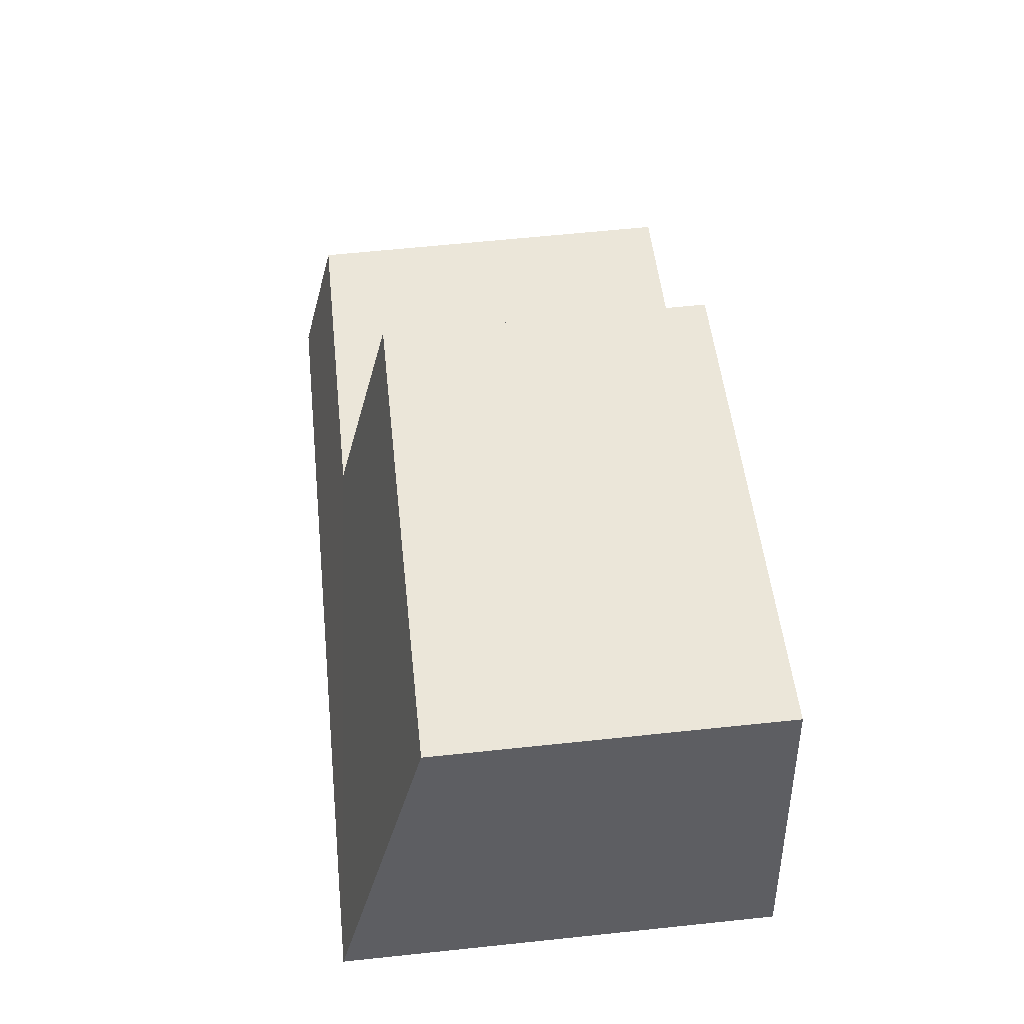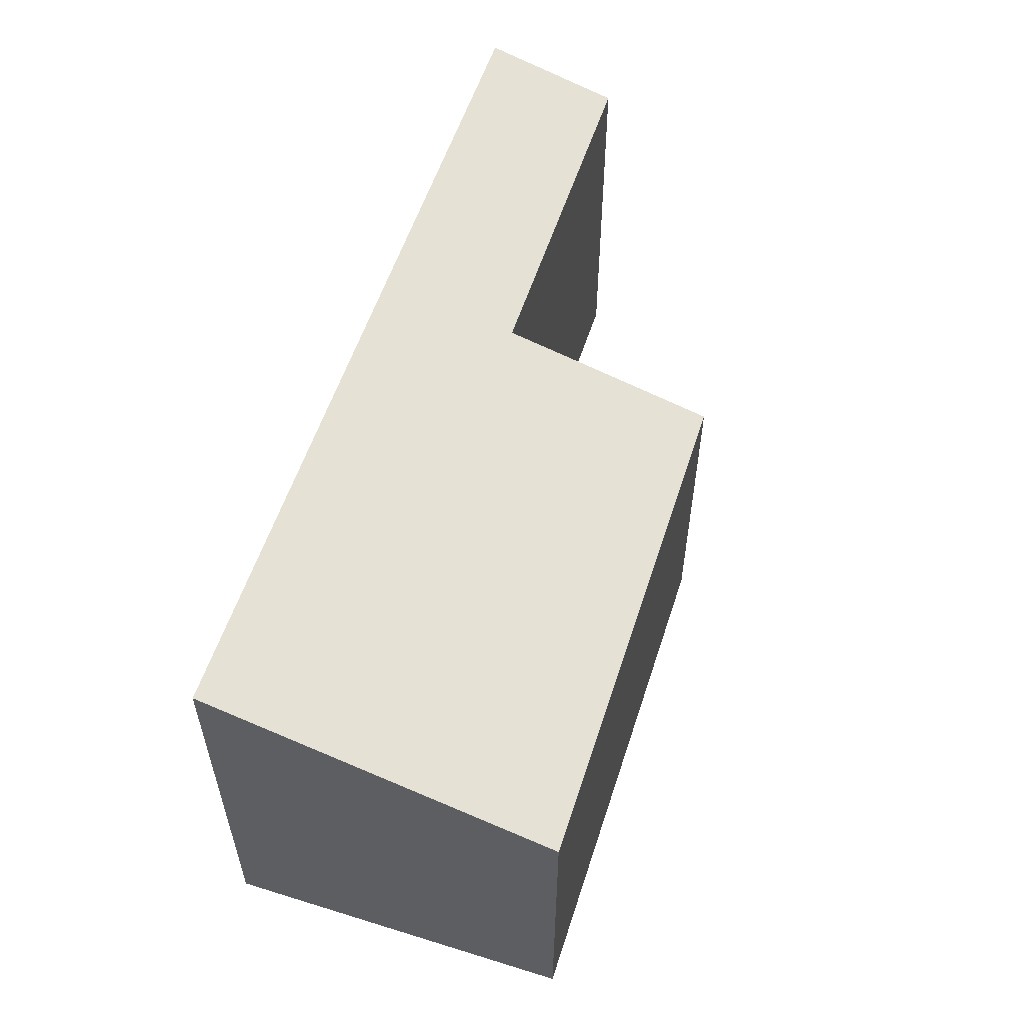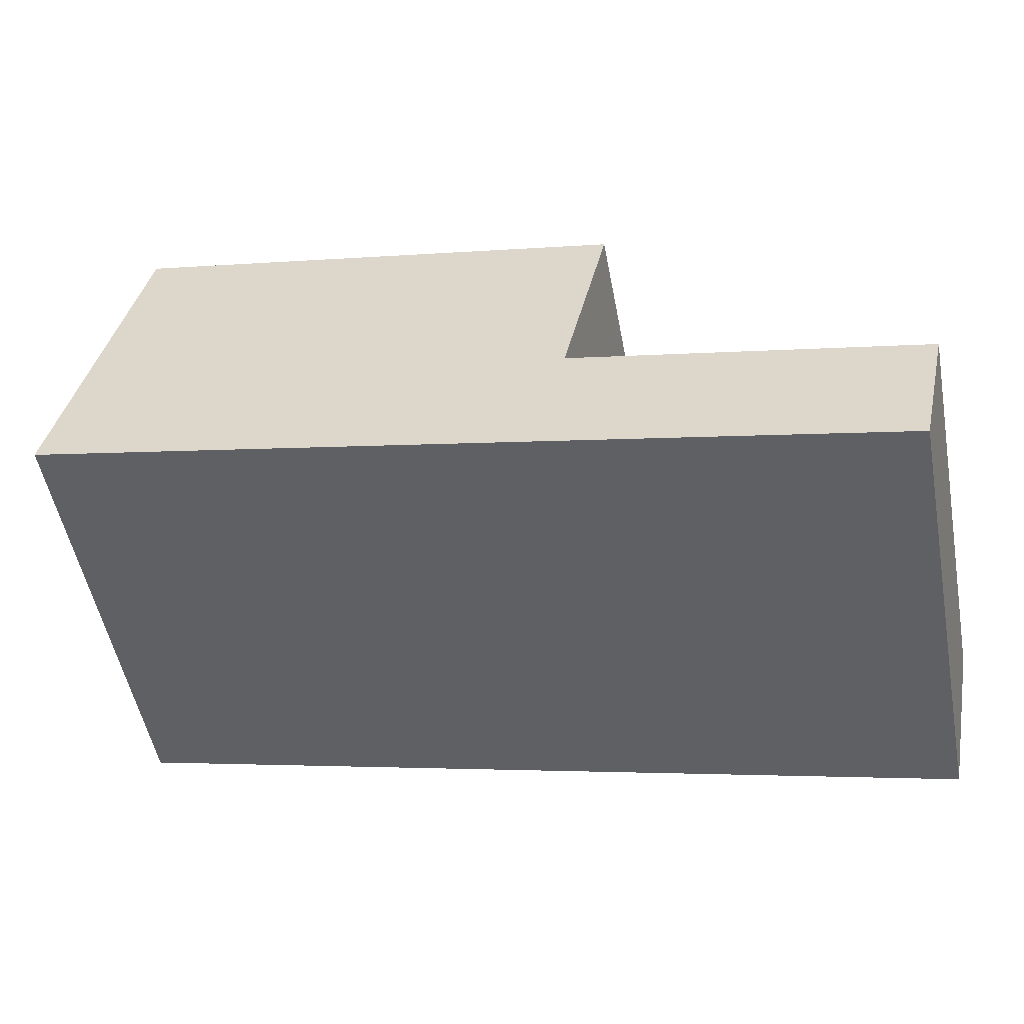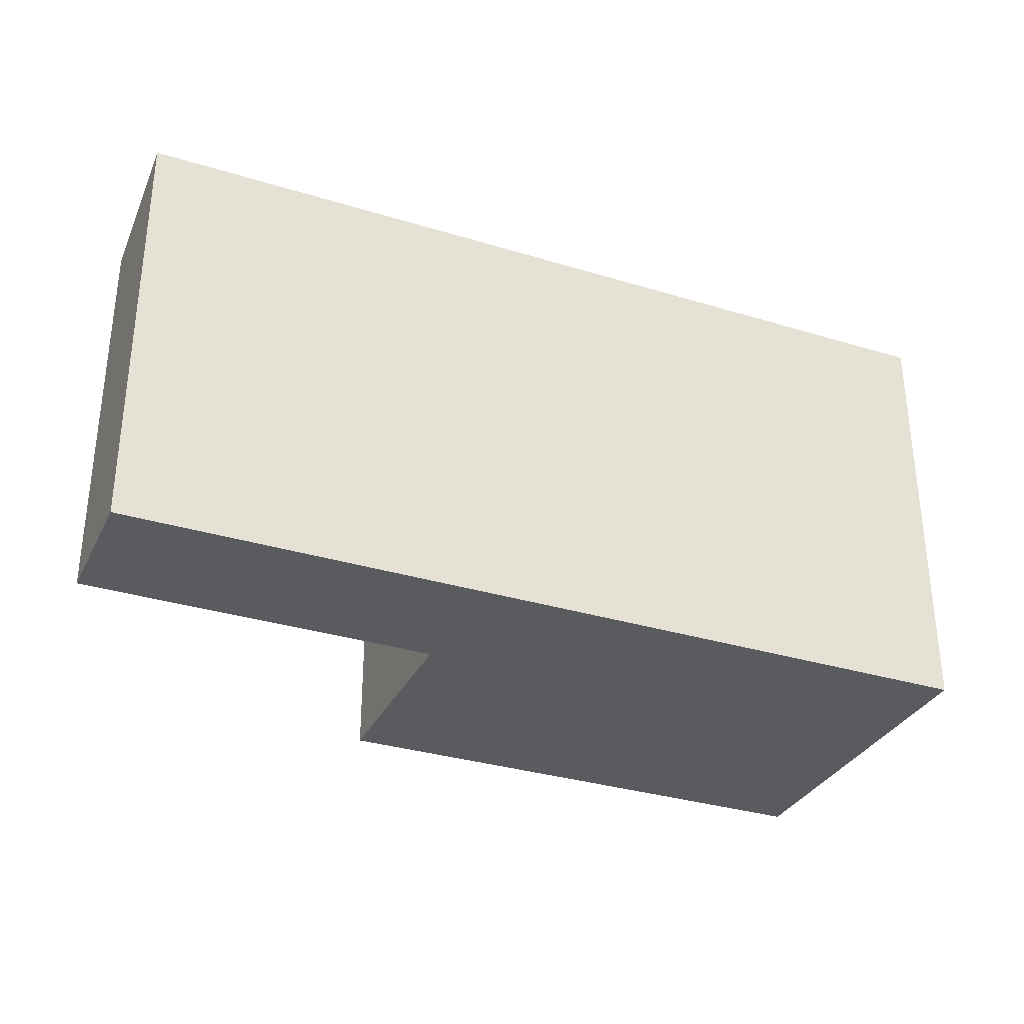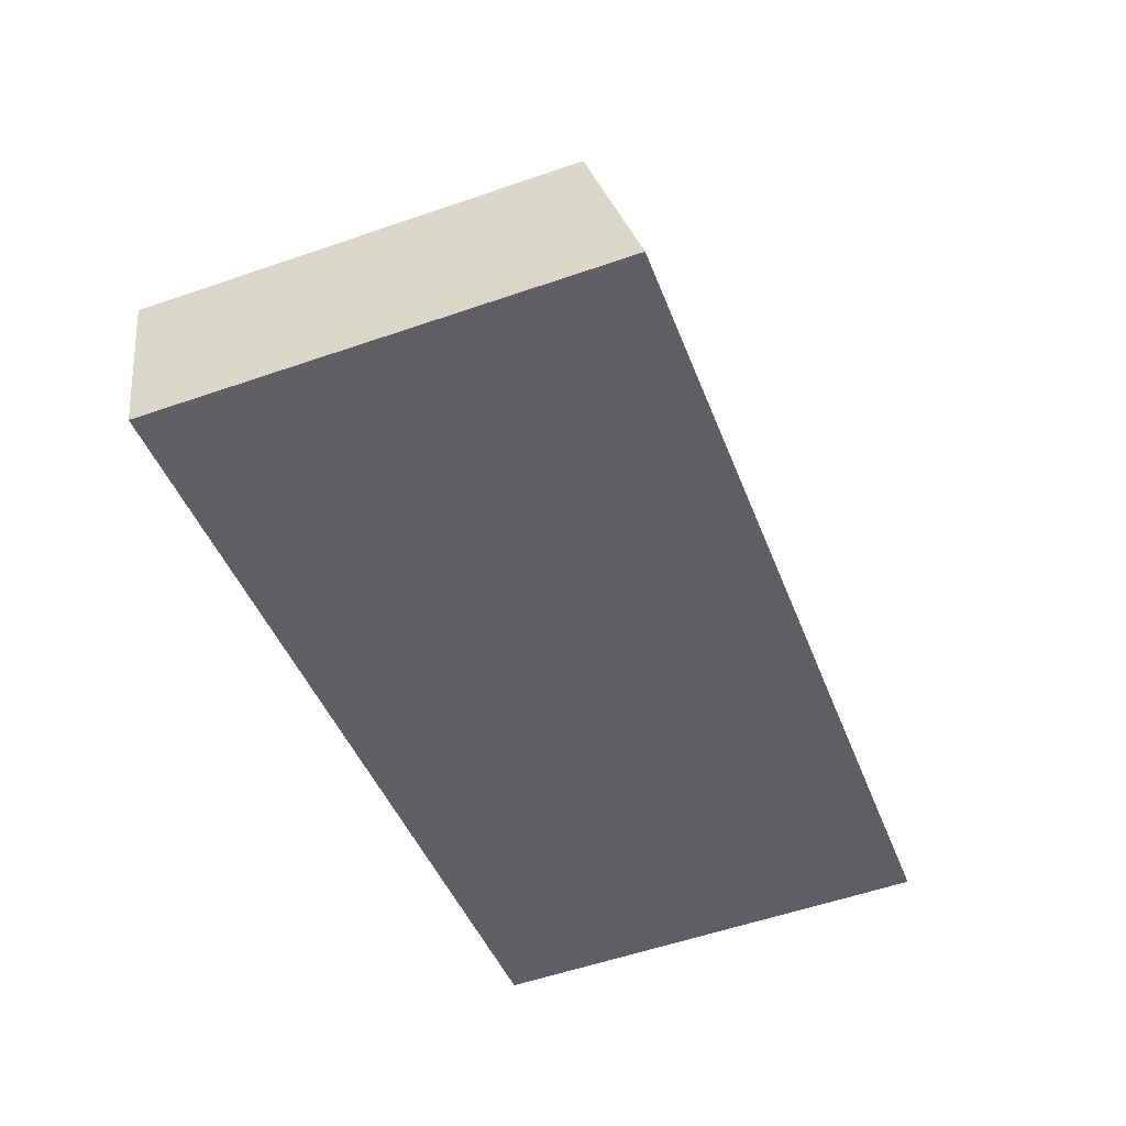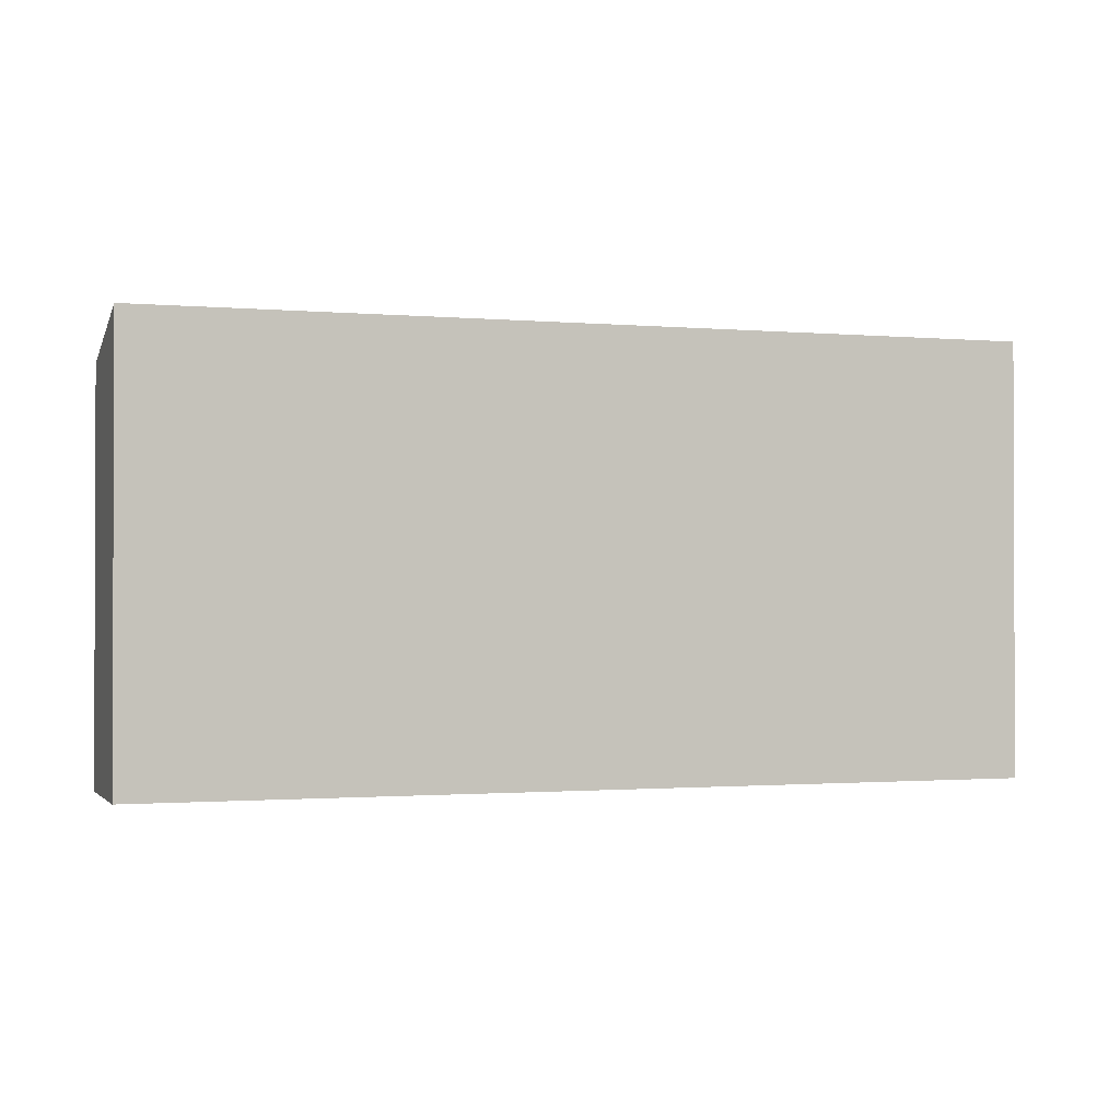
<metadata>
{"format":"obj","ext":"obj","renderer":"f3d","projection":"perspective","resolution":1024,"background":"white","views":[{"elev":62.6,"azim":-96.1,"up":"+Z"},{"elev":56.8,"azim":-59.4,"up":"+Y"},{"elev":-53.0,"azim":10.9,"up":"+Z"},{"elev":-32.6,"azim":169.6,"up":"+Y"},{"elev":-56.1,"azim":109.9,"up":"+Z"},{"elev":-1.1,"azim":174.1,"up":"+Y"}]}
</metadata>
<code>
v  8.225 4.139 -1.84
v  5.156 3.774 0.189
v  8.512 3.775 -0.566
v  0 4.139 2.534e-16
v  0.737 3.203 3.281
v  5.605 3.204 2.187
v  8.225 1.127e-16 -1.84
v  8.512 3.466e-17 -0.566
v  5.156 -1.157e-17 0.189
v  5.605 -1.339e-16 2.187
v  0 0 0
v  0.737 -2.009e-16 3.281
g defaultobject
f 1 2 3
f 2 1 4
f 2 4 5
f 5 6 2
f 3 7 1
f 7 3 8
f 6 9 2
f 9 6 10
f 7 4 1
f 4 7 11
f 11 5 4
f 5 11 12
f 5 10 6
f 10 5 12
f 2 8 3
f 8 2 9
f 8 11 7
f 11 8 9
f 11 9 10
f 11 10 12

</code>
